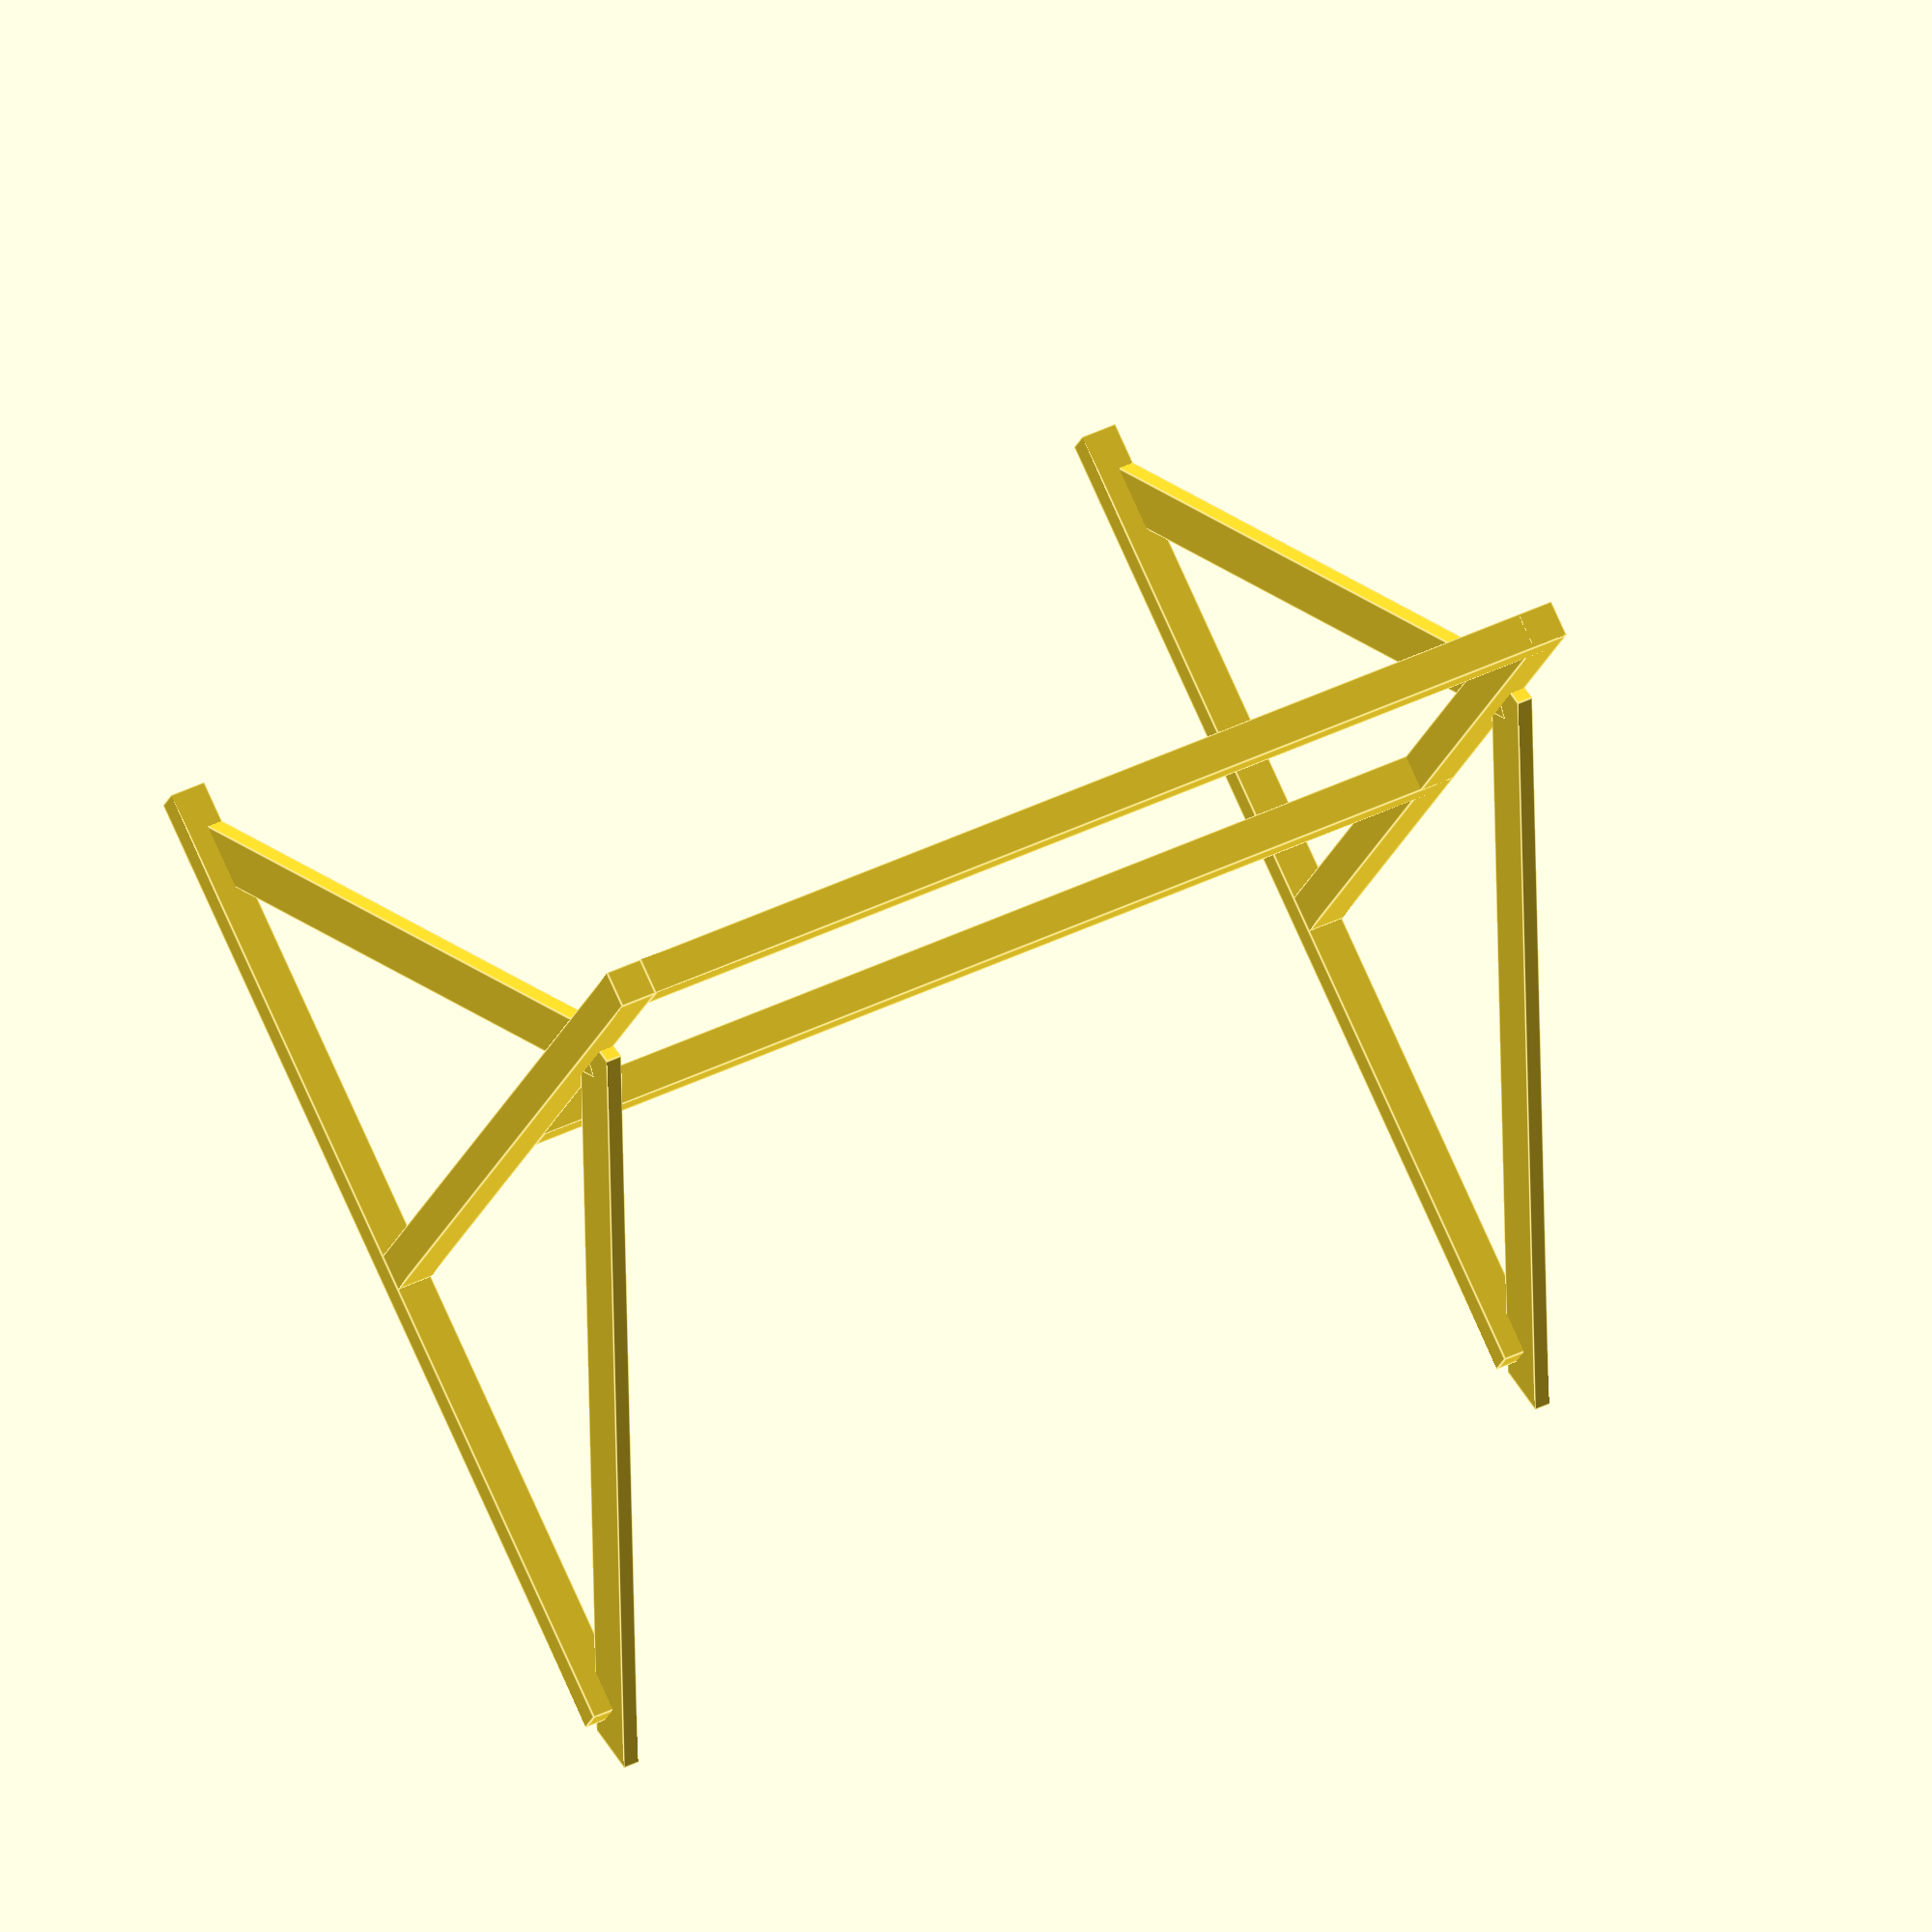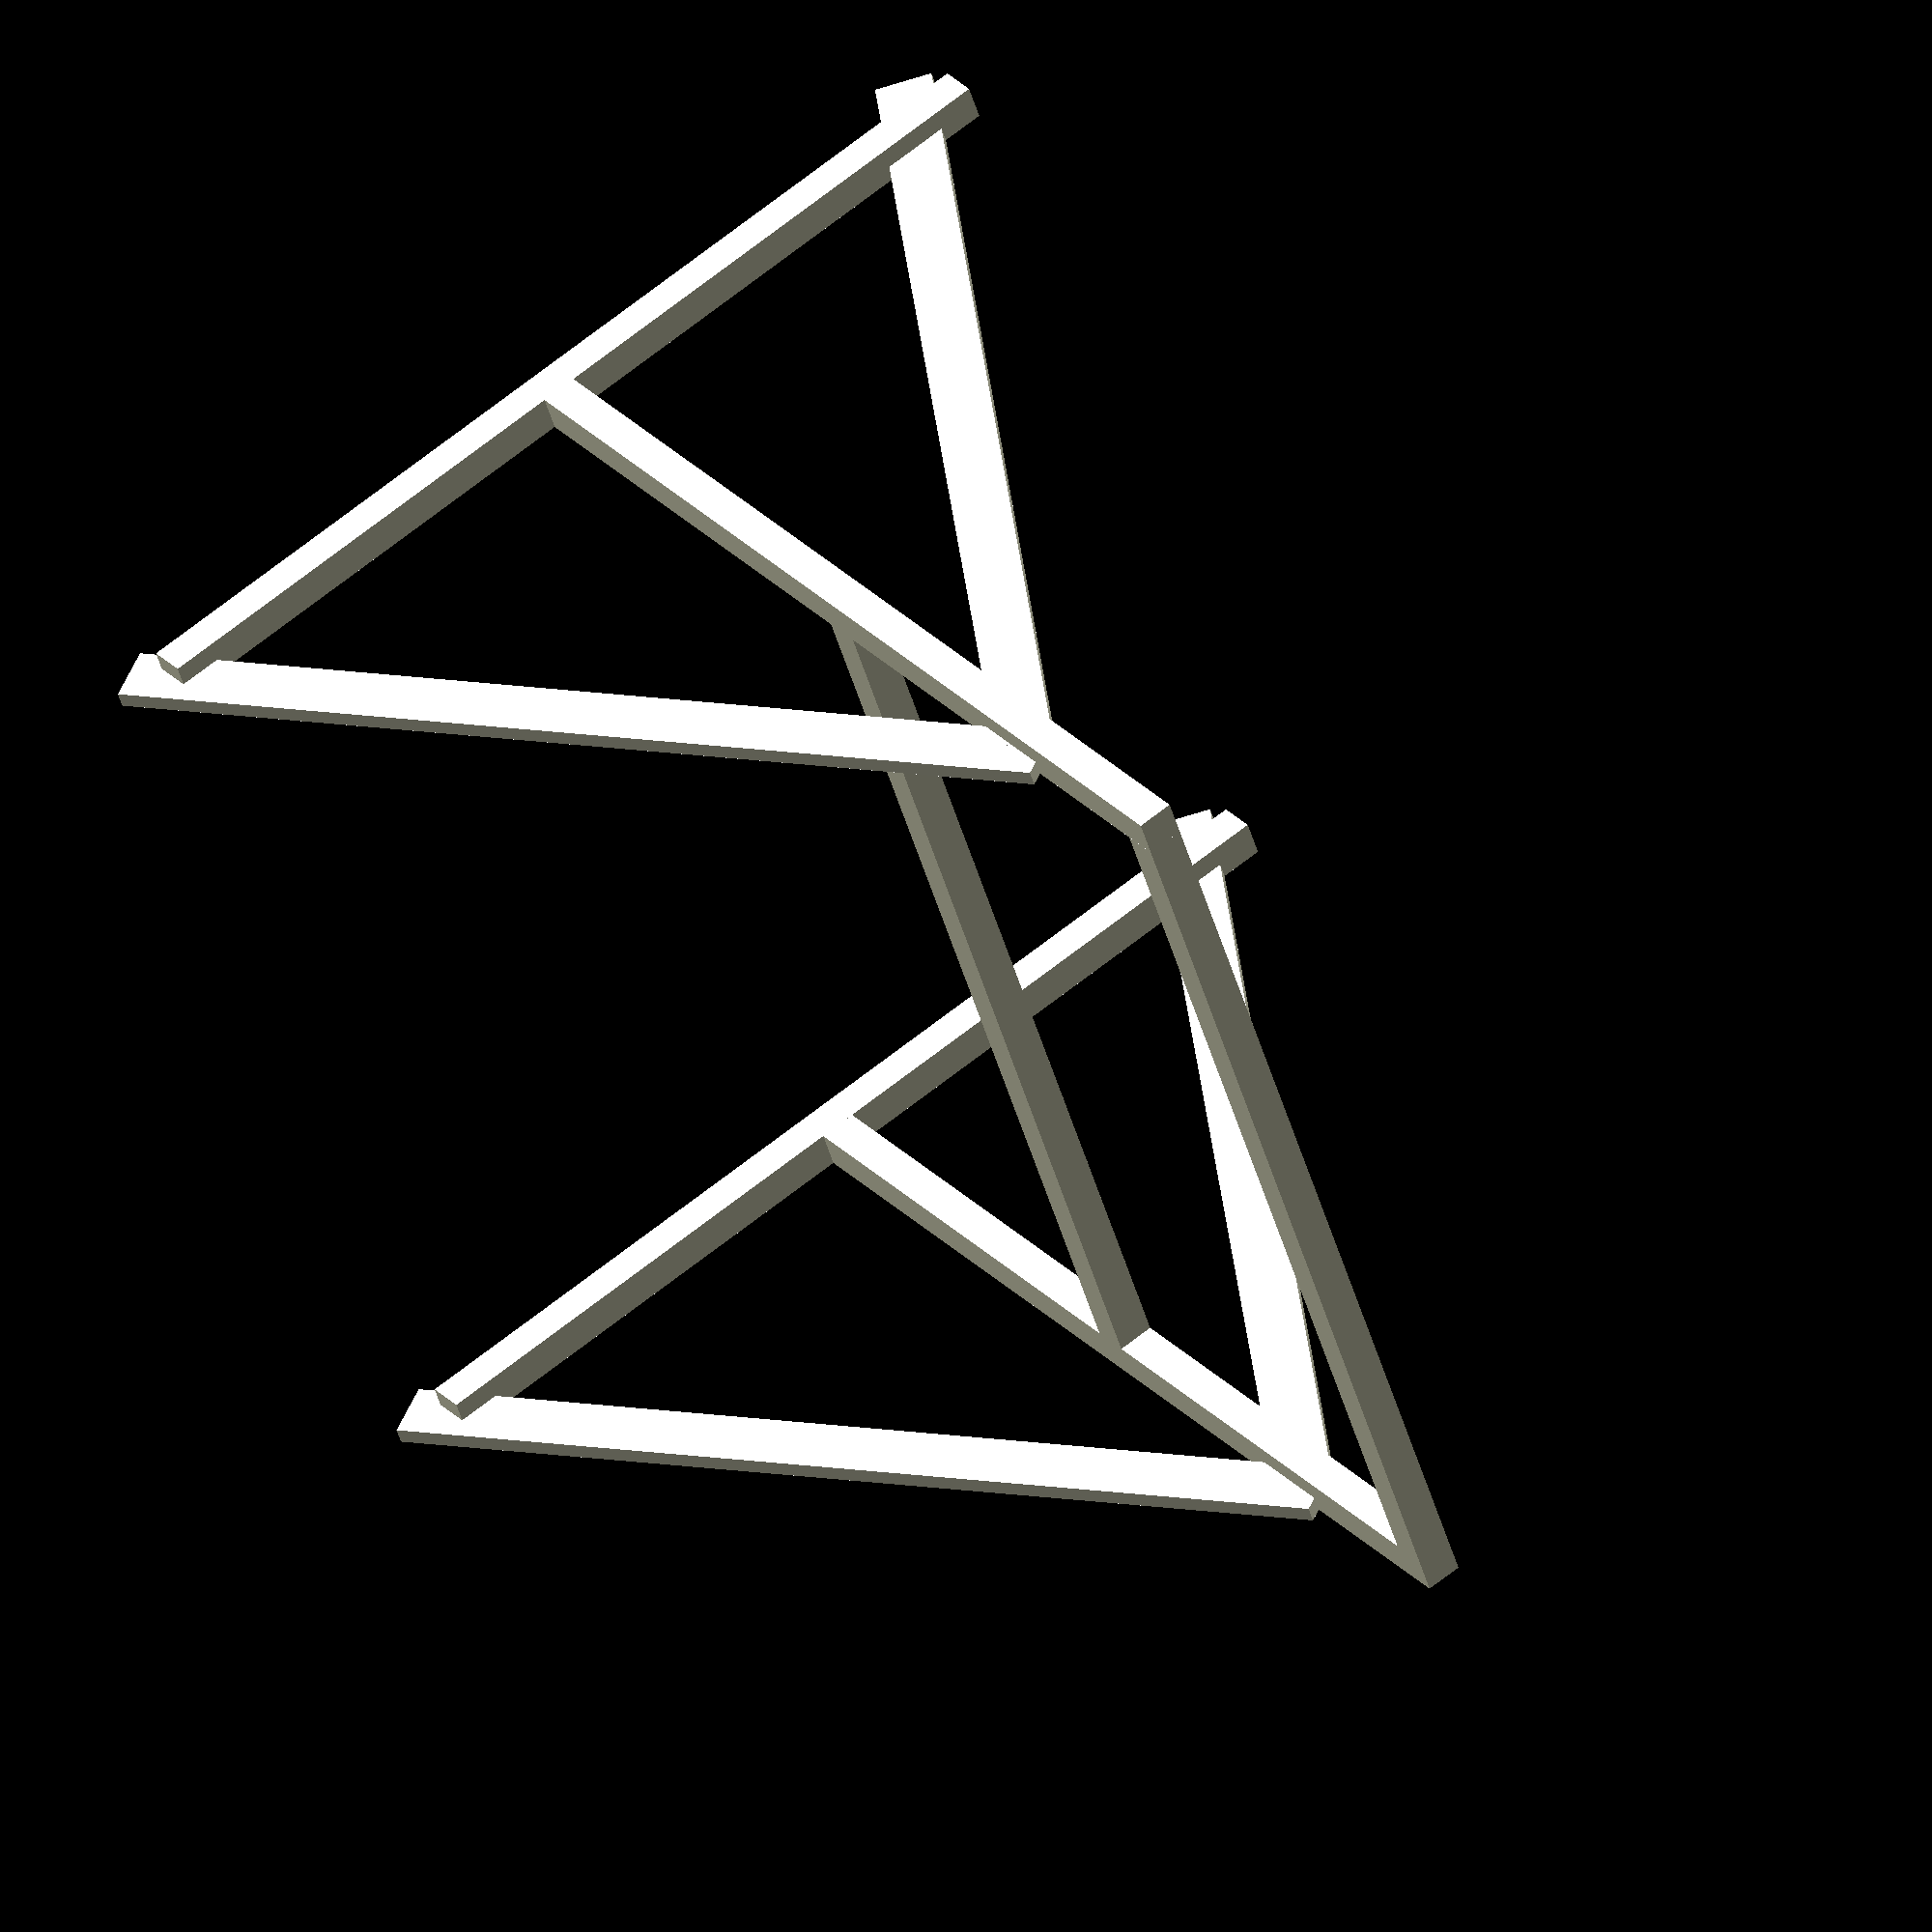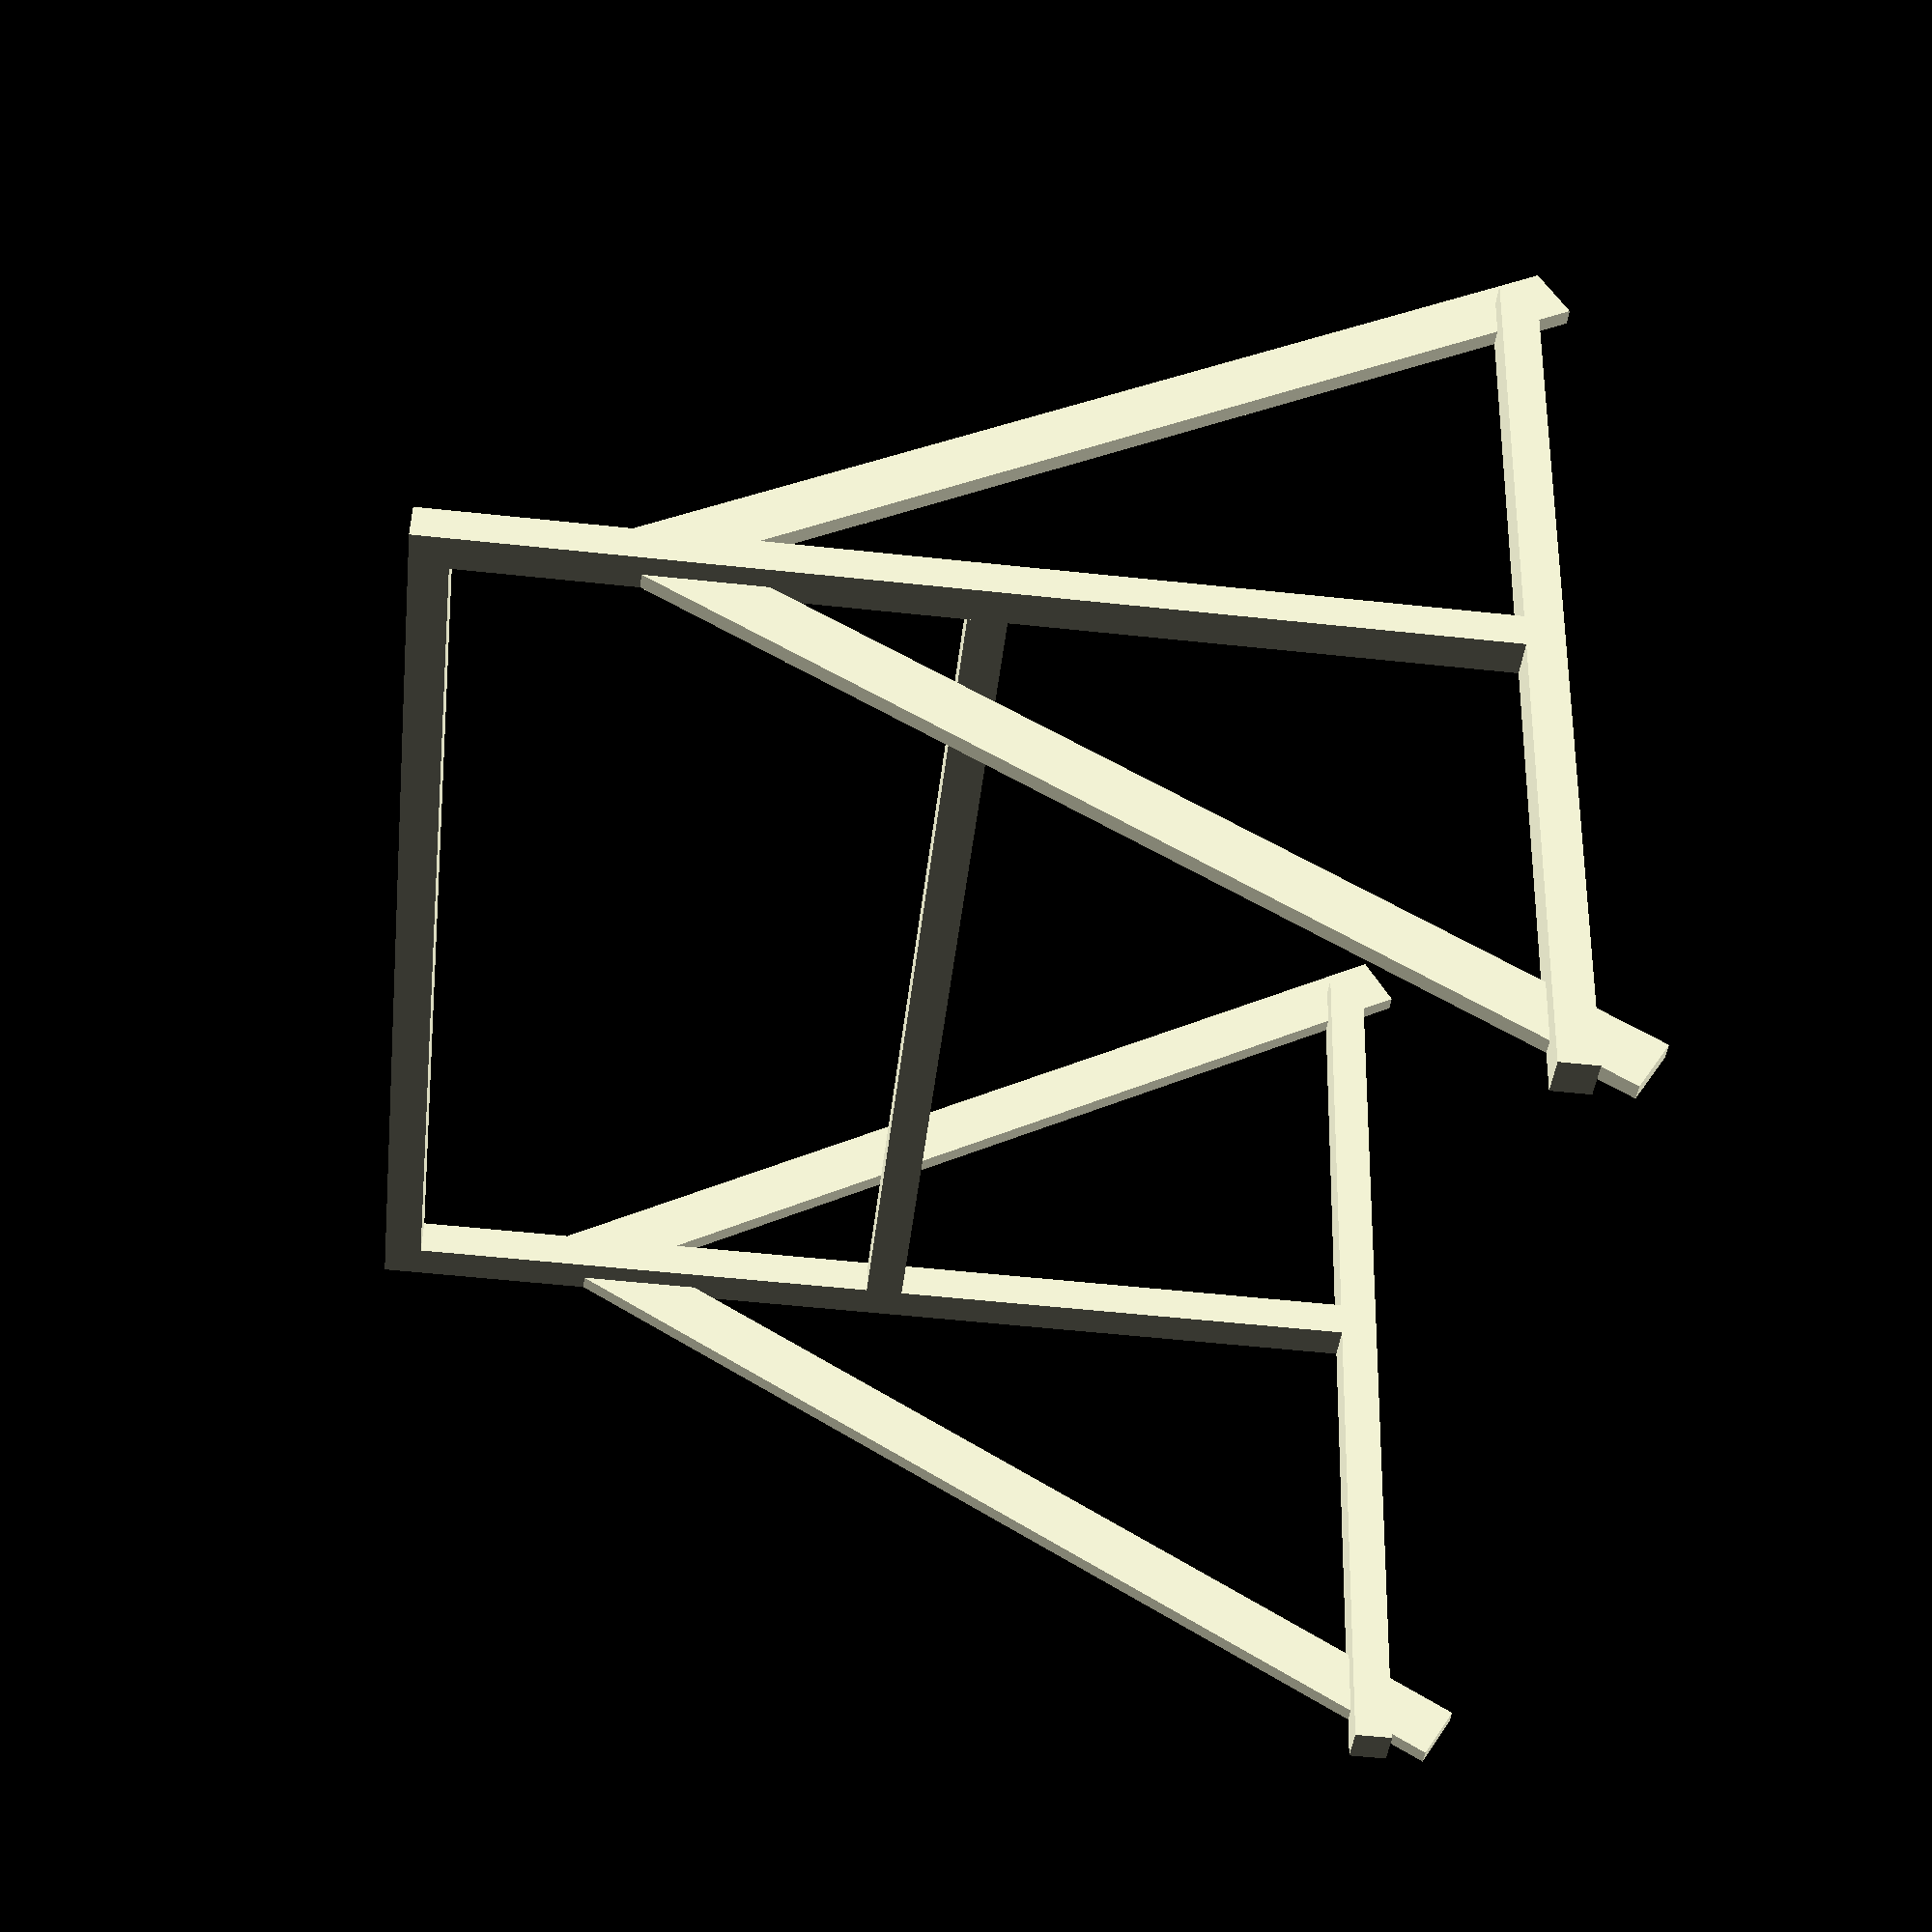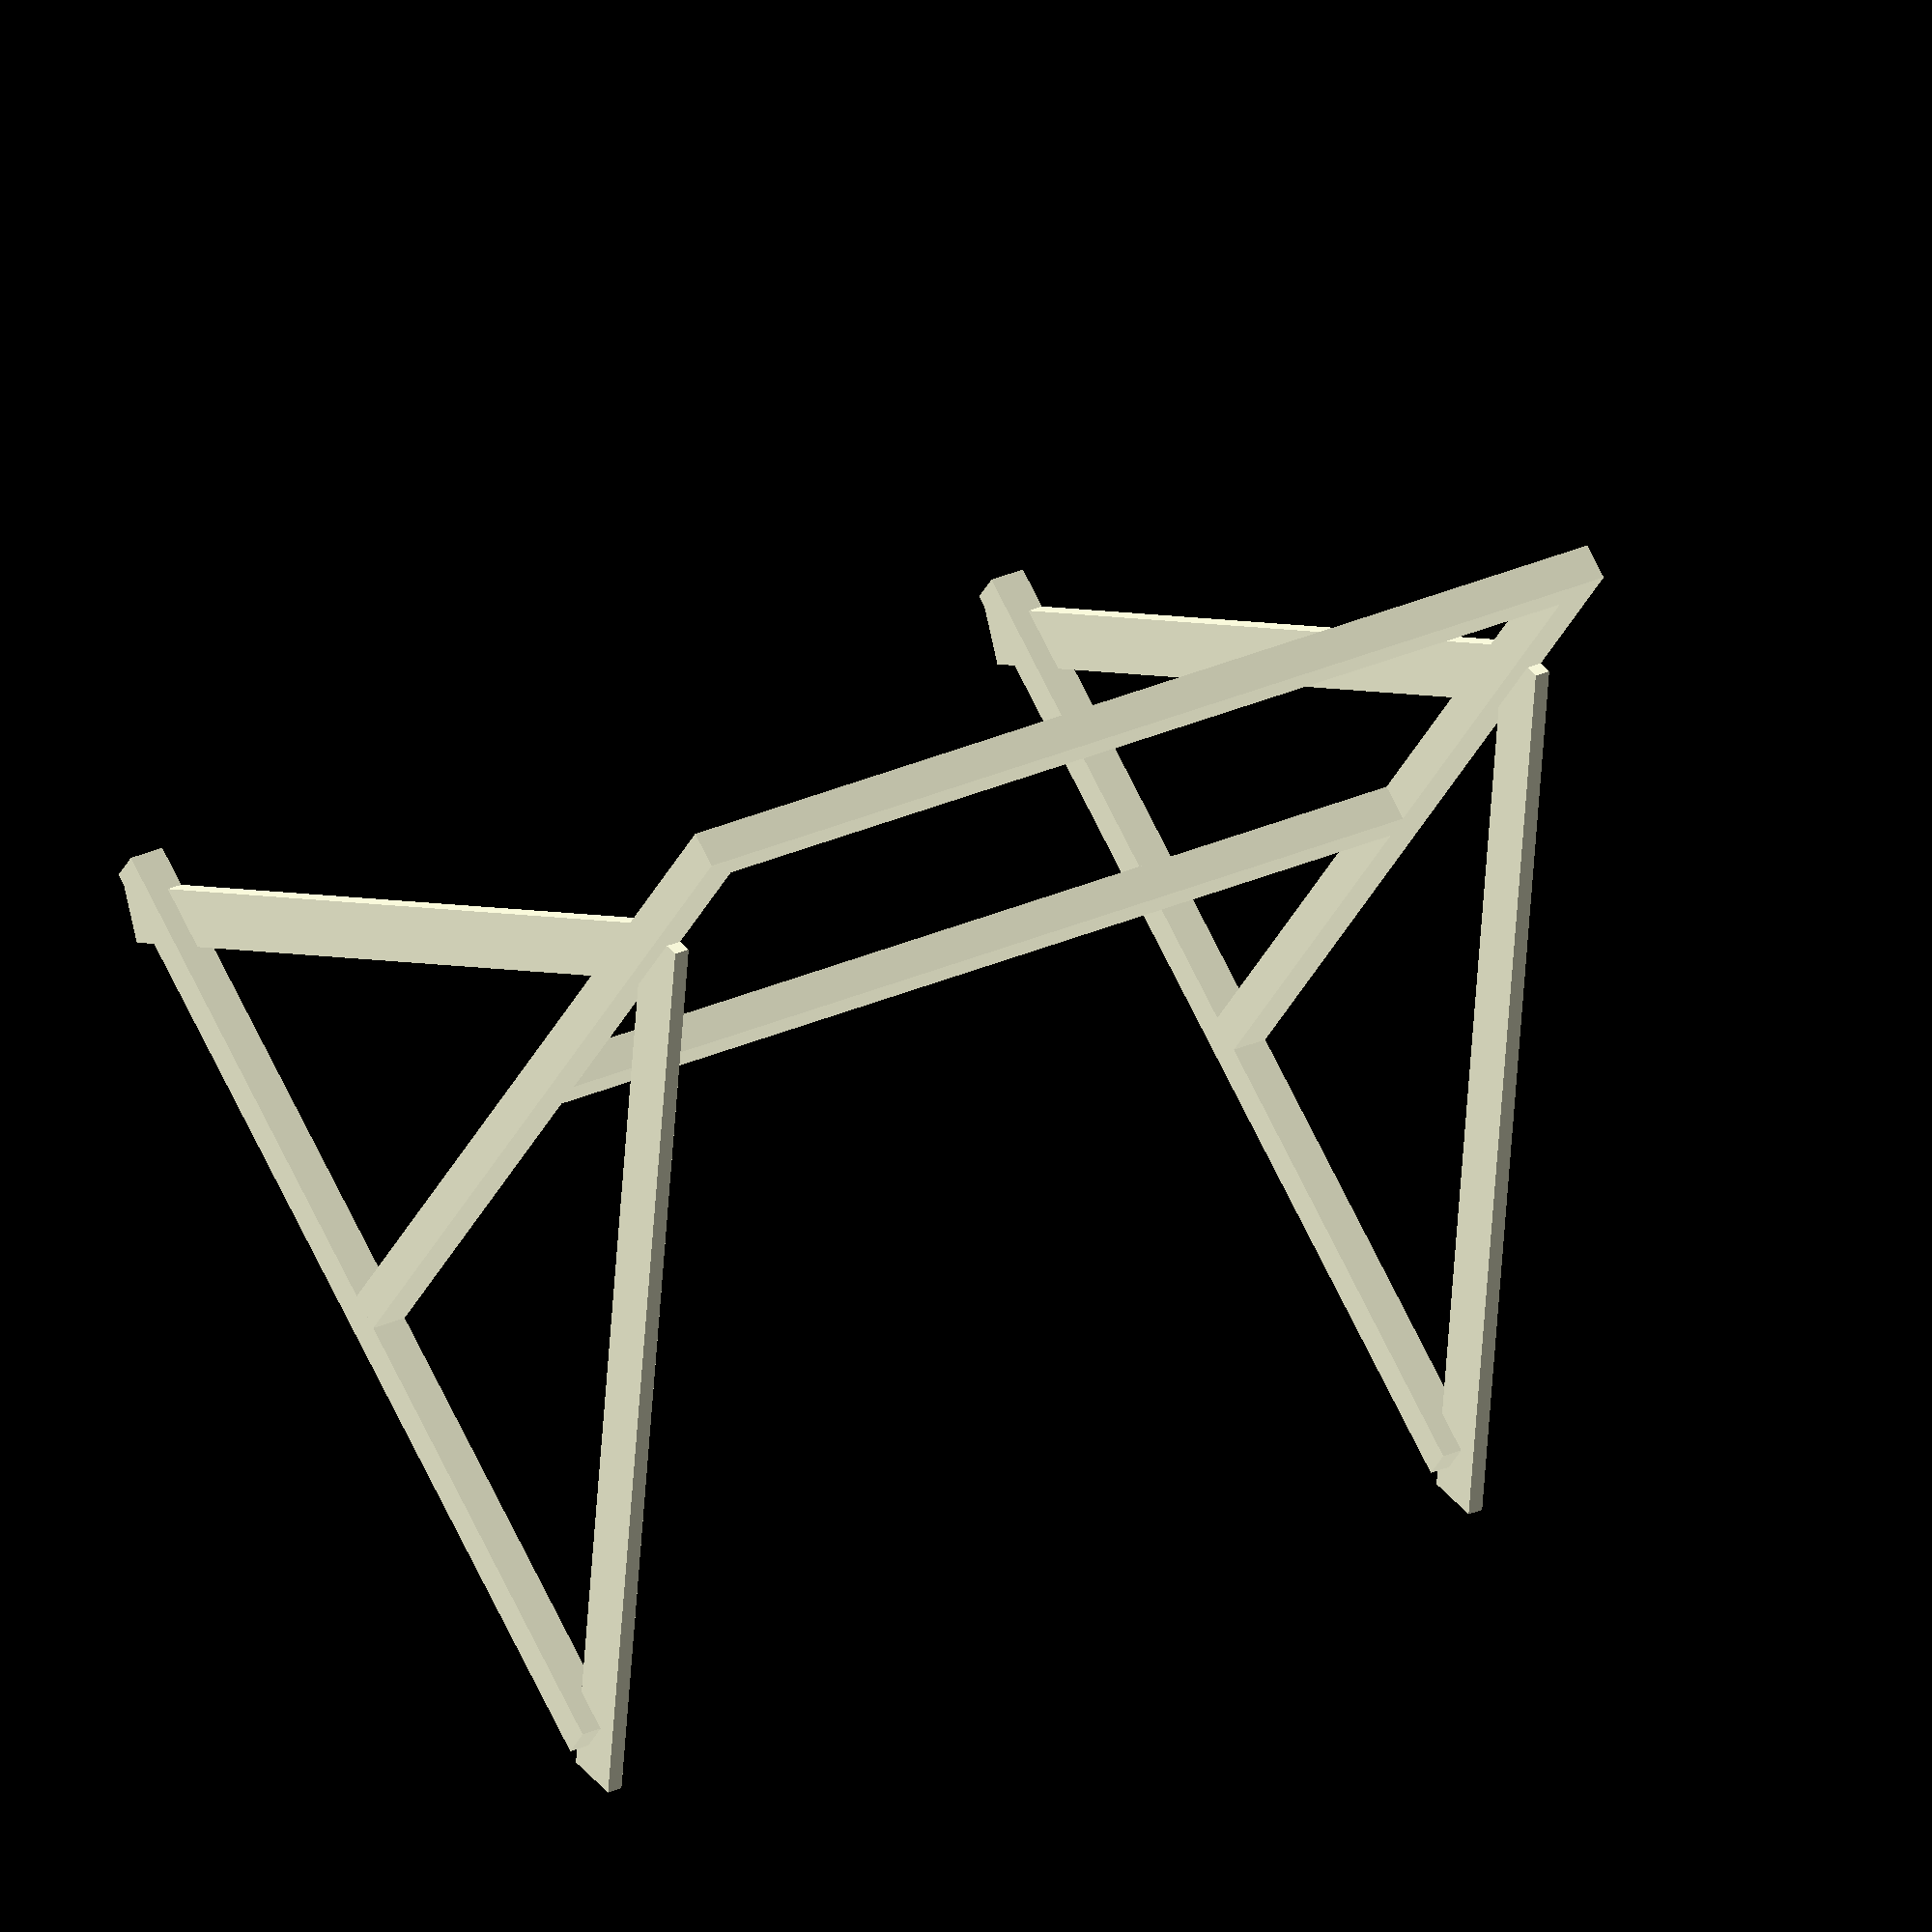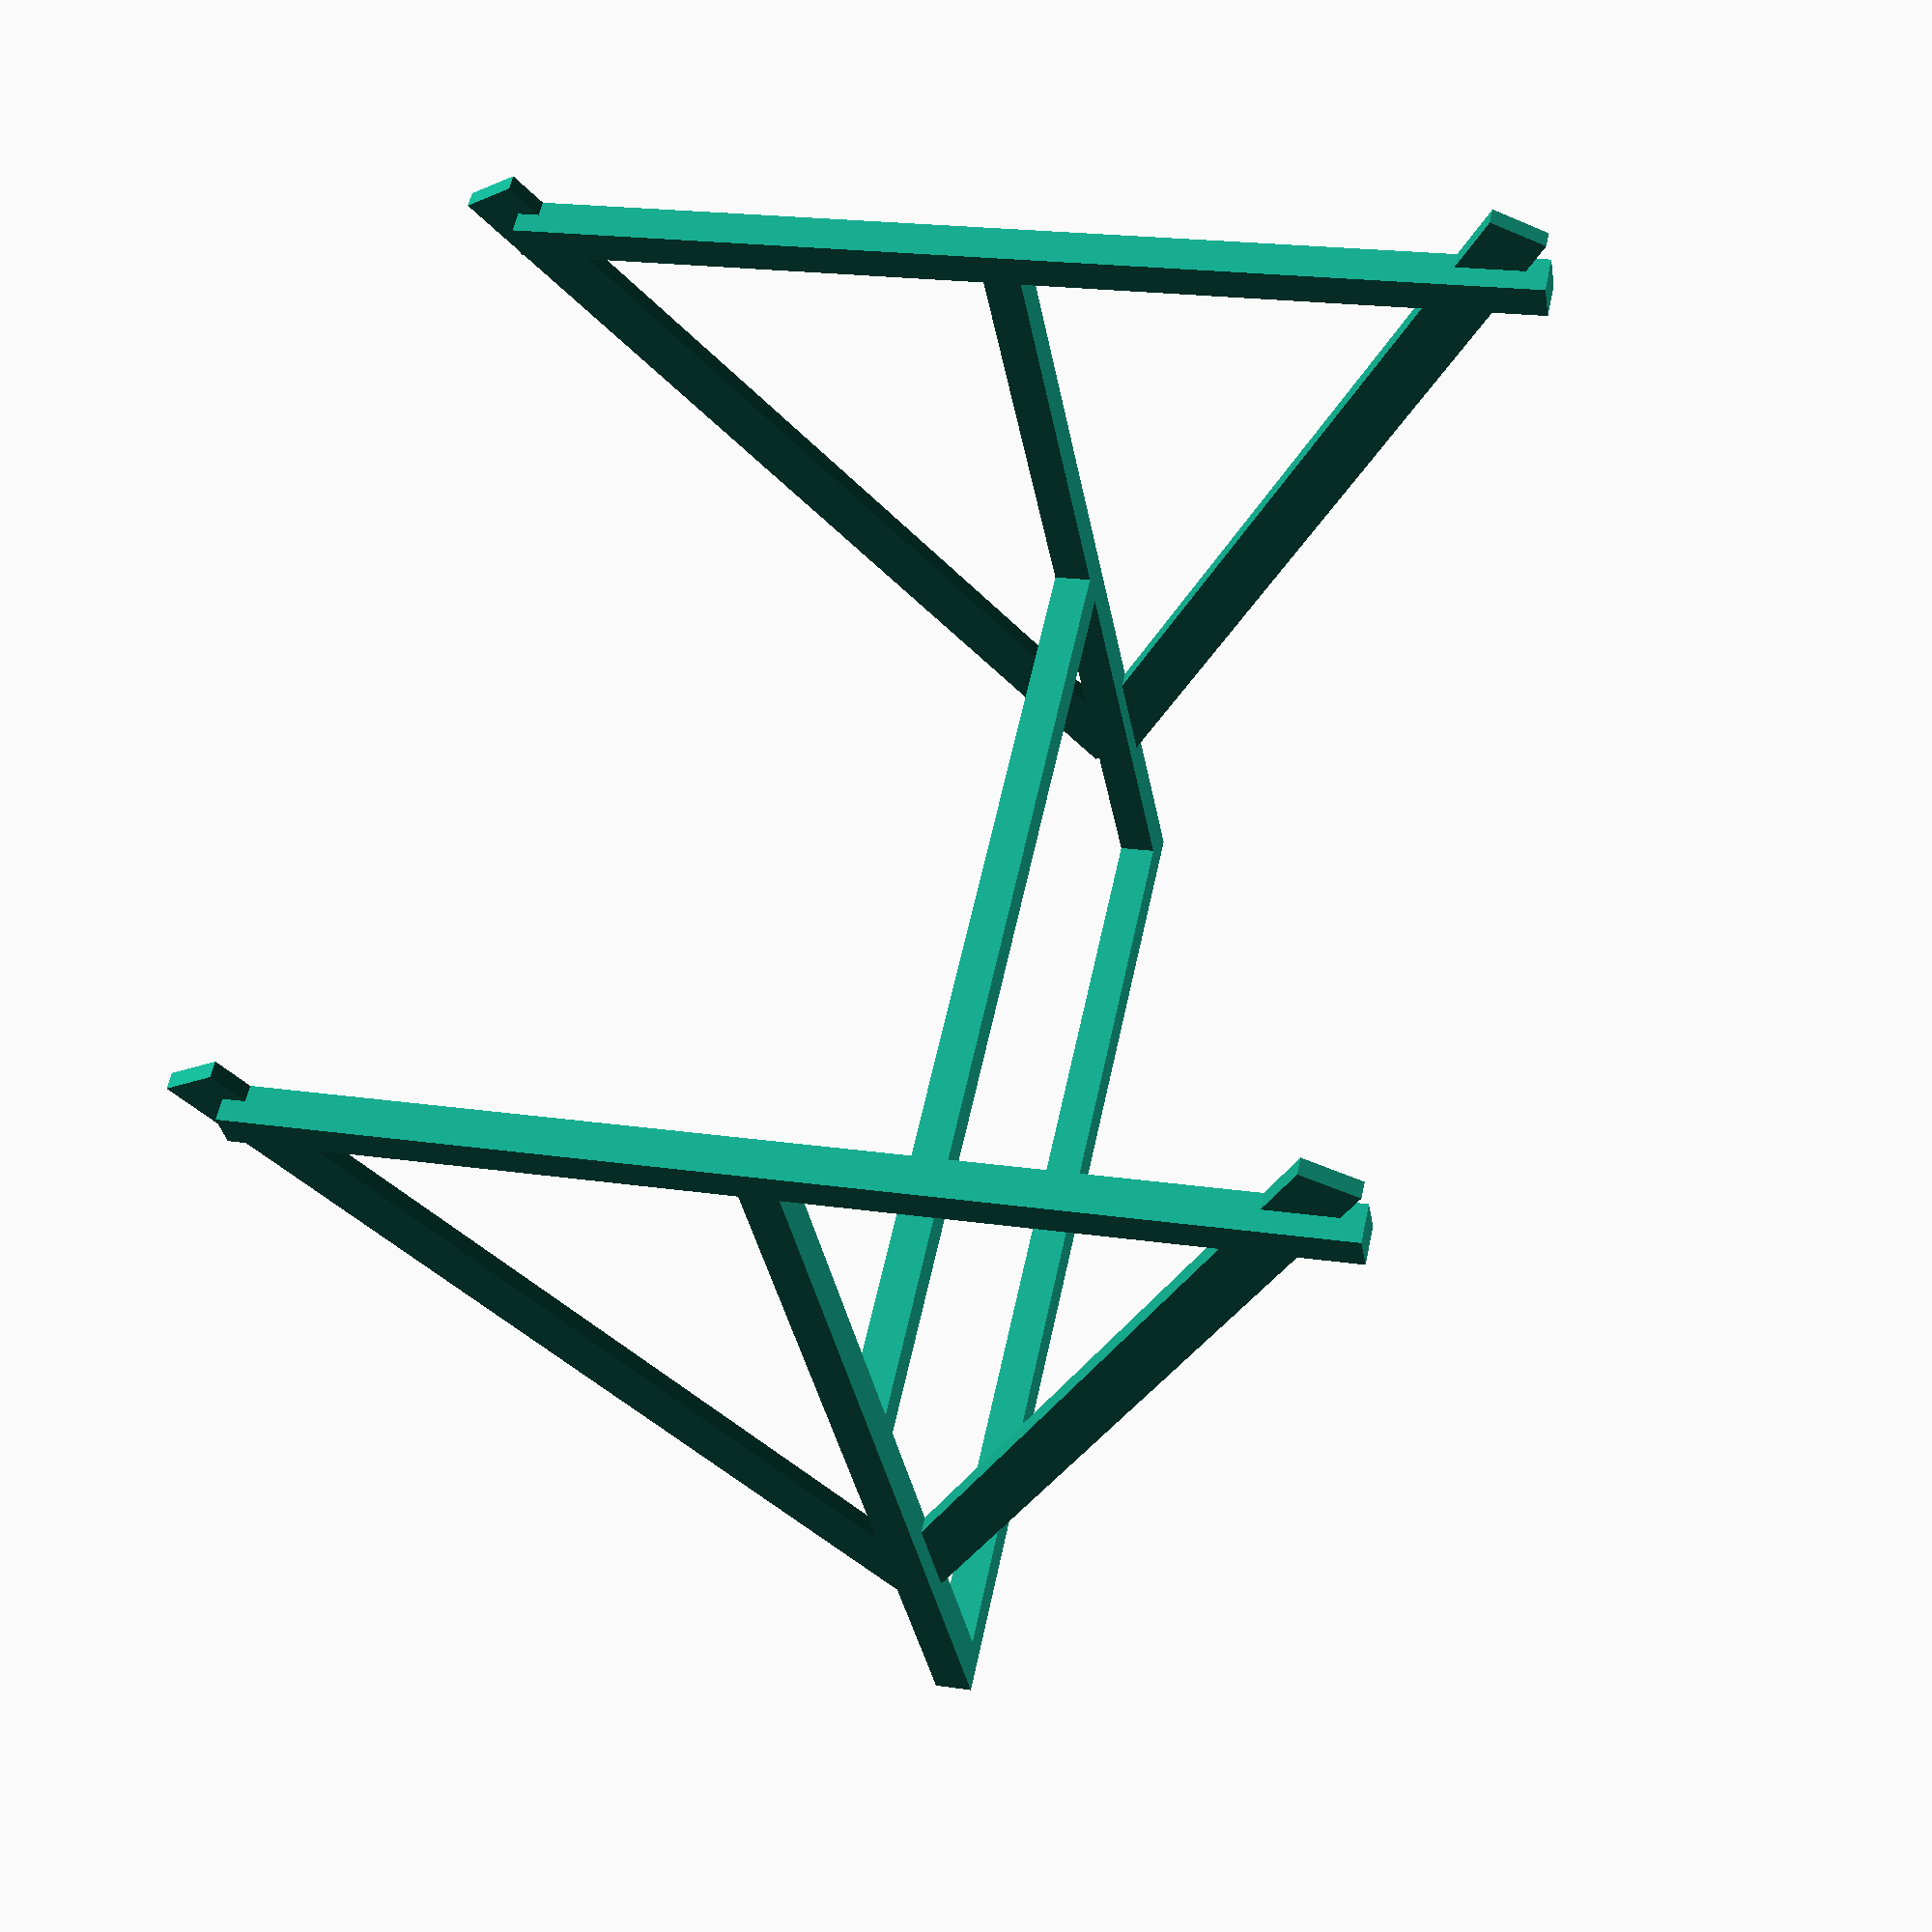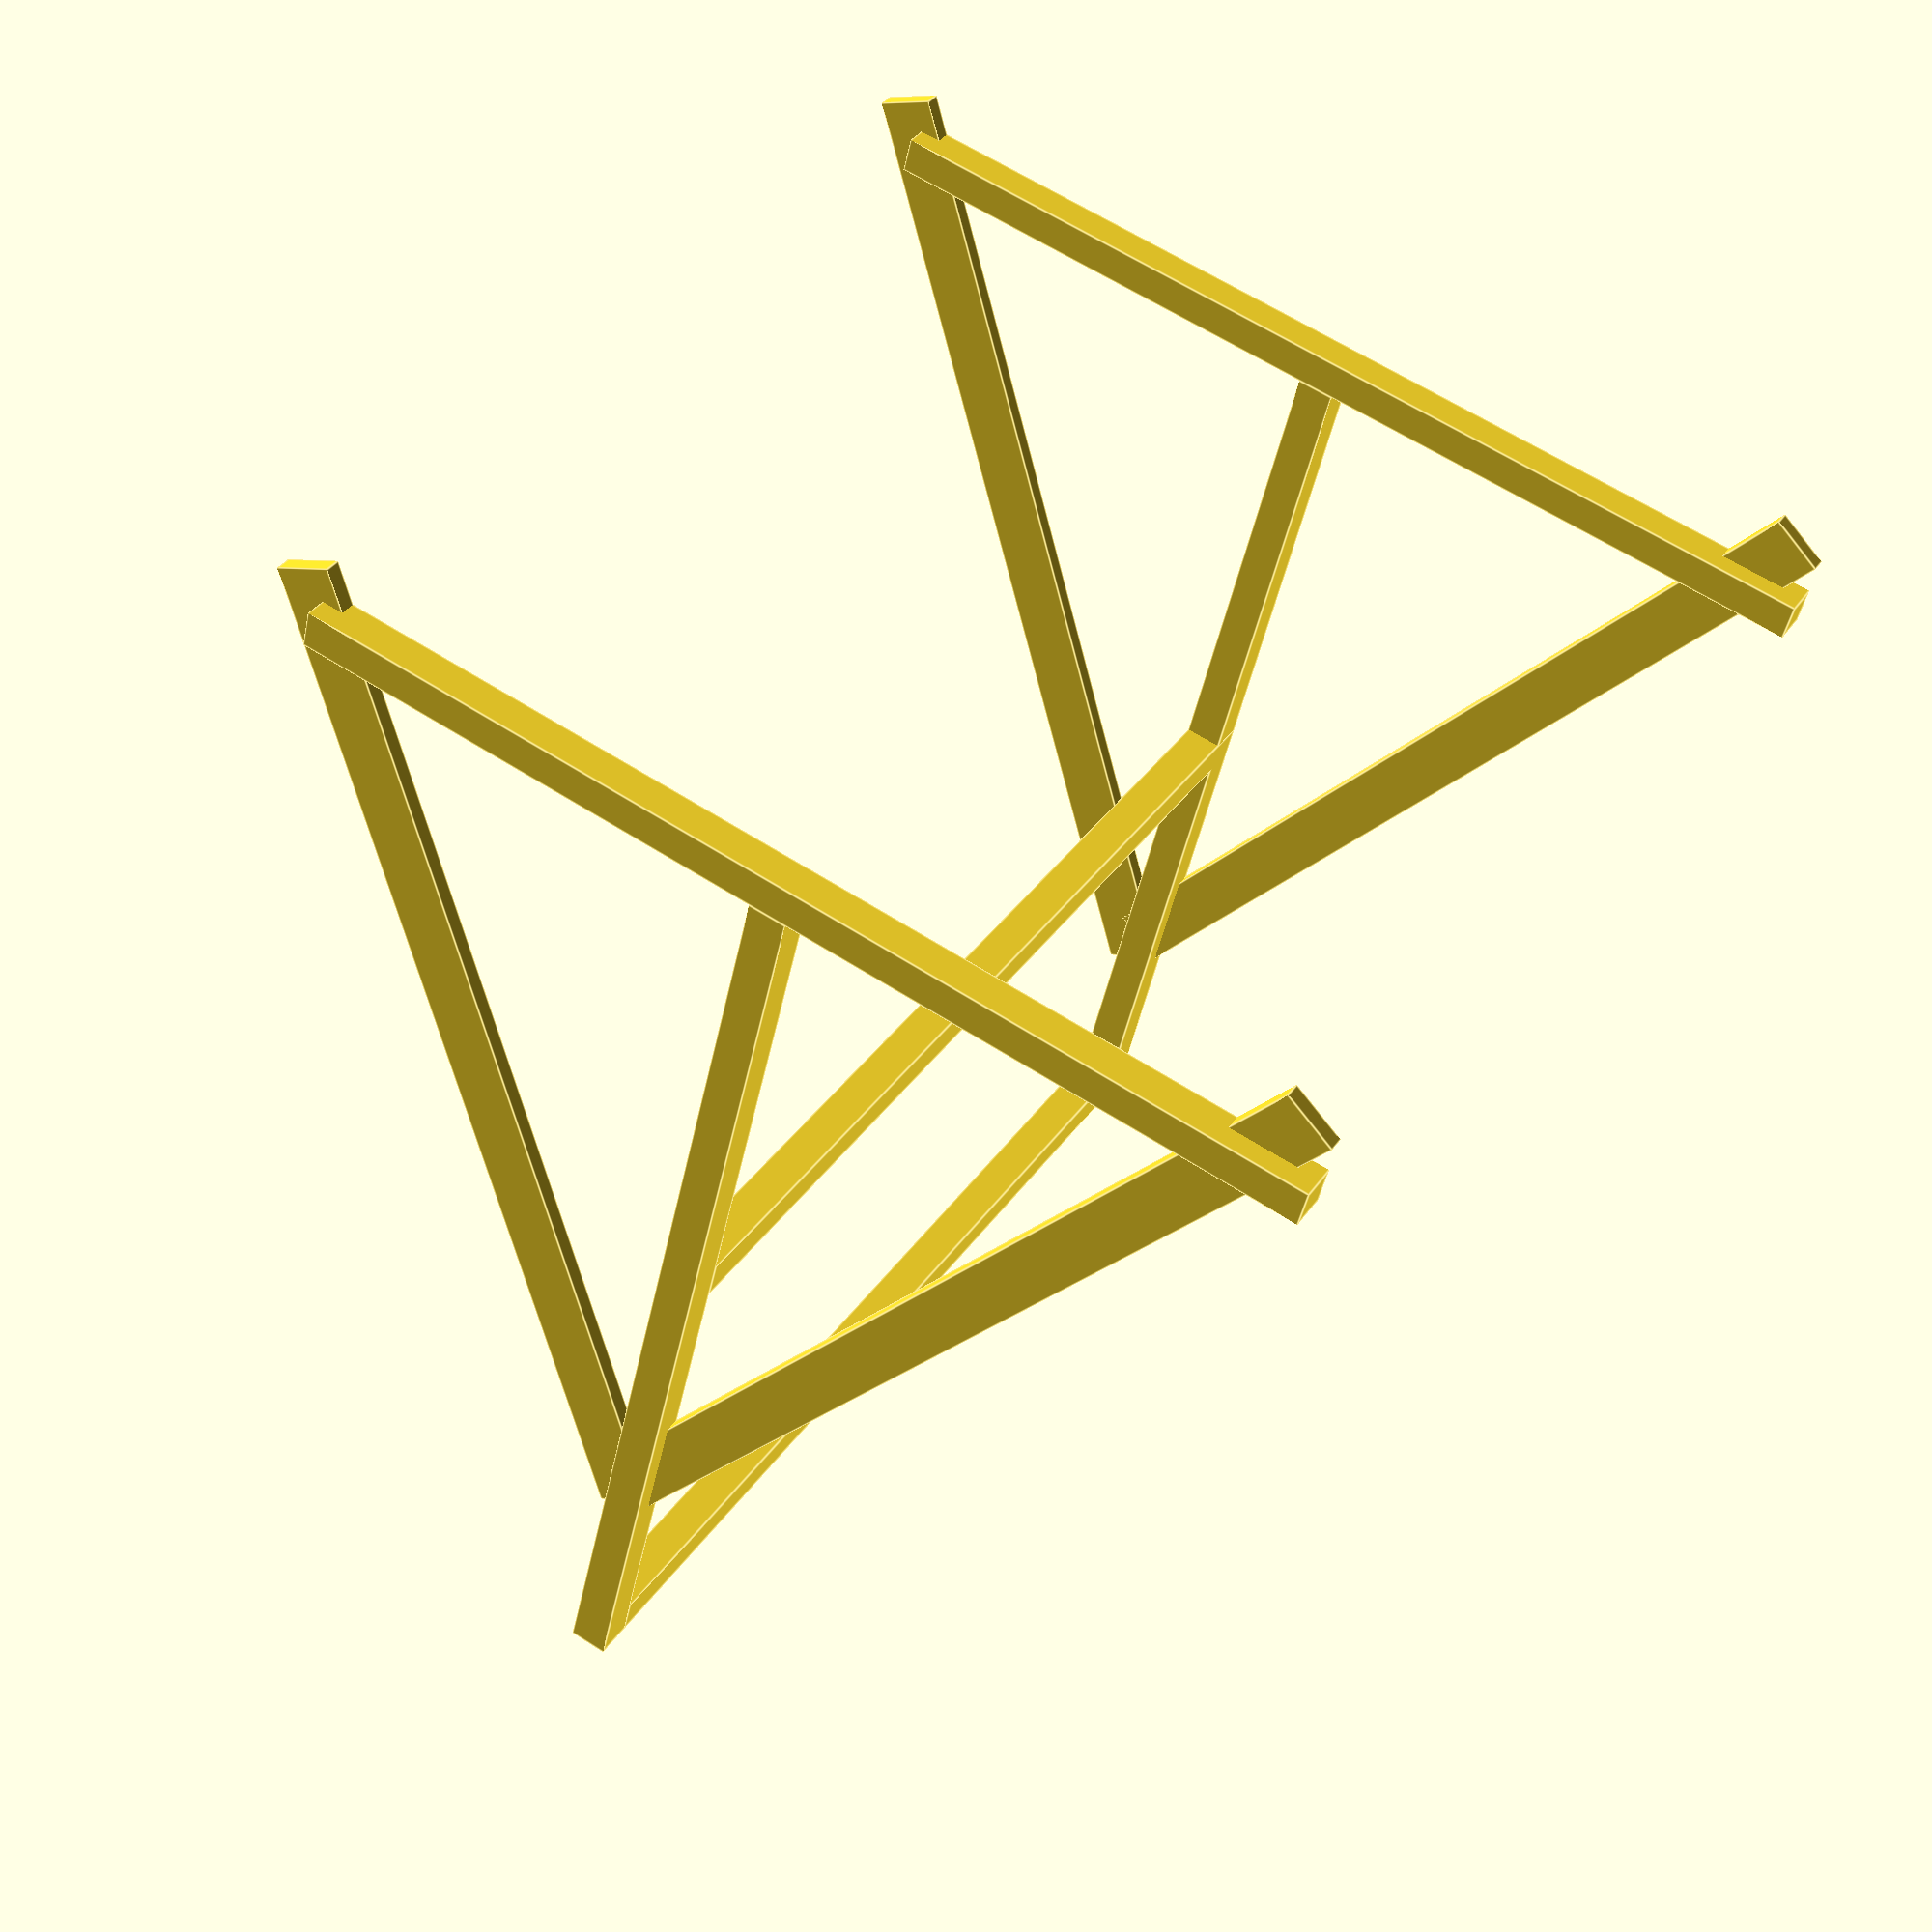
<openscad>
one=25.4*.75;
two=25.4*1.75;
three=25.4*2.75;

for(X=[-1,1]) translate([(25.4*24)*X, 0,two]) cube([two, two, (25.4*48)]);

for(X=[-1,1]) translate([(25.4*24)*X, -(25.4*24),0]) cube([two, (25.4*48), two]);

for(Z=[(25.4*24), (25.4*48)]) translate([-(25.4*24),0,Z]) cube([(25.4*48), two, two]);


for(X=[-1,1]) translate([(25.4*24)*X, (25.4*24), -two]) rotate([30,0,0]) cube([one, three, (25.4*48)]);

for(X=[-1,1]) translate([(25.4*24)*X, -(25.4*24), -two]) rotate([-30,0,0]) cube([one, three, (25.4*48)]);

</openscad>
<views>
elev=196.4 azim=335.1 roll=192.6 proj=o view=edges
elev=149.5 azim=70.6 roll=215.4 proj=o view=wireframe
elev=236.3 azim=193.7 roll=96.4 proj=p view=wireframe
elev=208.4 azim=332.3 roll=199.2 proj=o view=wireframe
elev=32.8 azim=77.8 roll=189.3 proj=p view=solid
elev=225.8 azim=238.8 roll=11.7 proj=p view=edges
</views>
